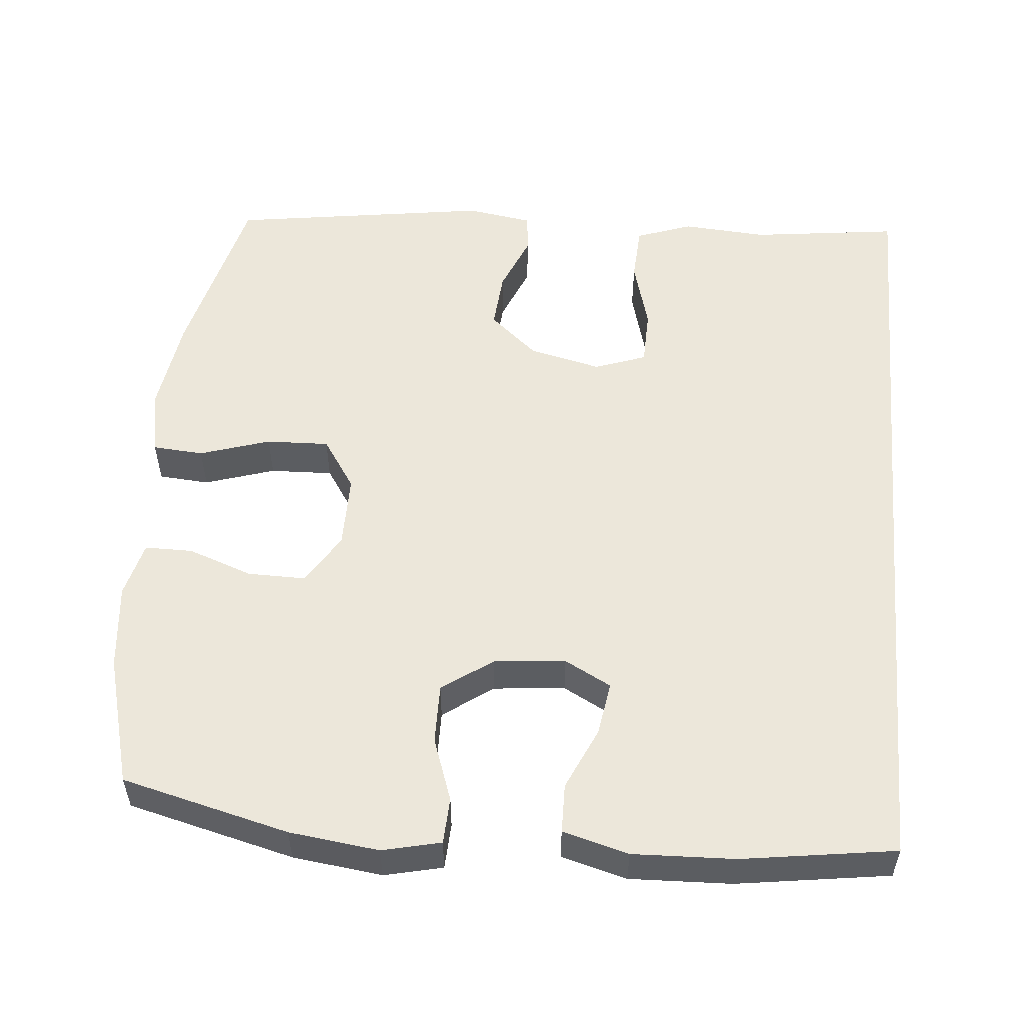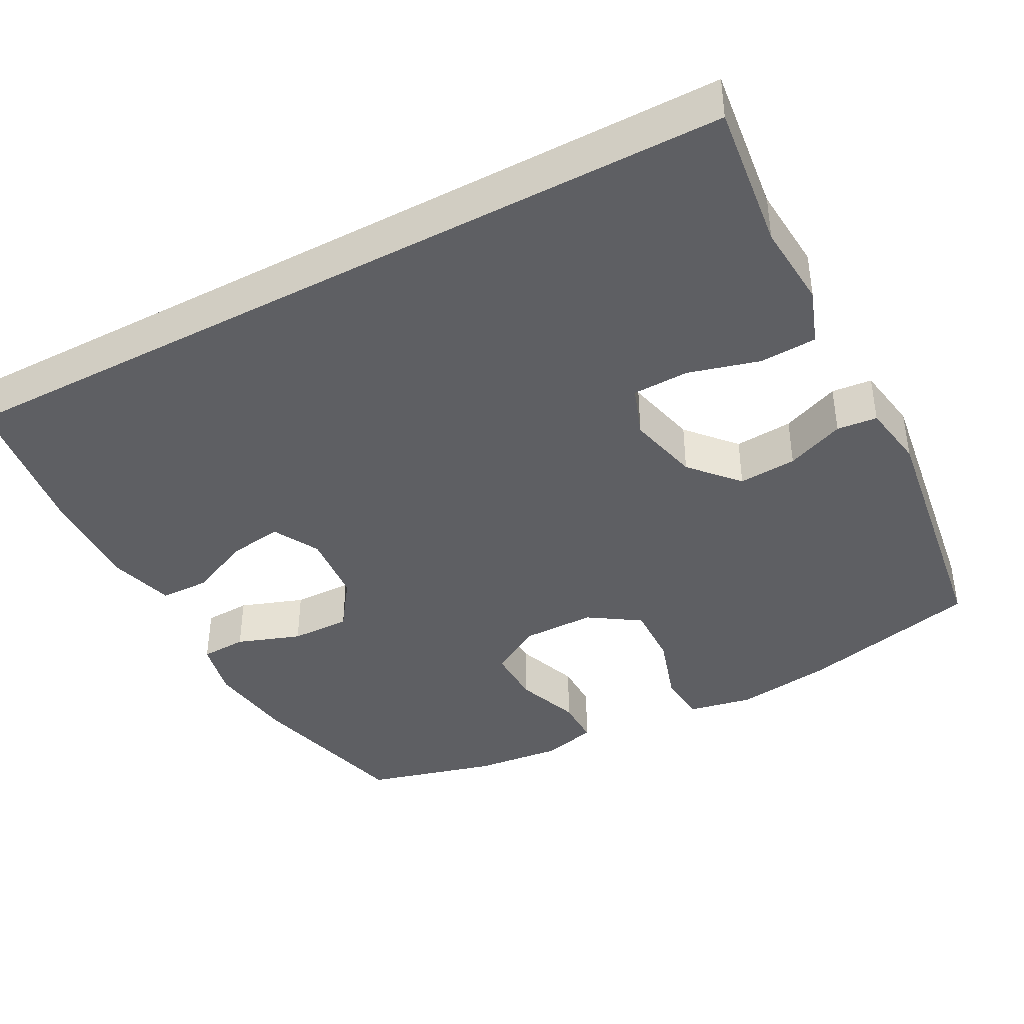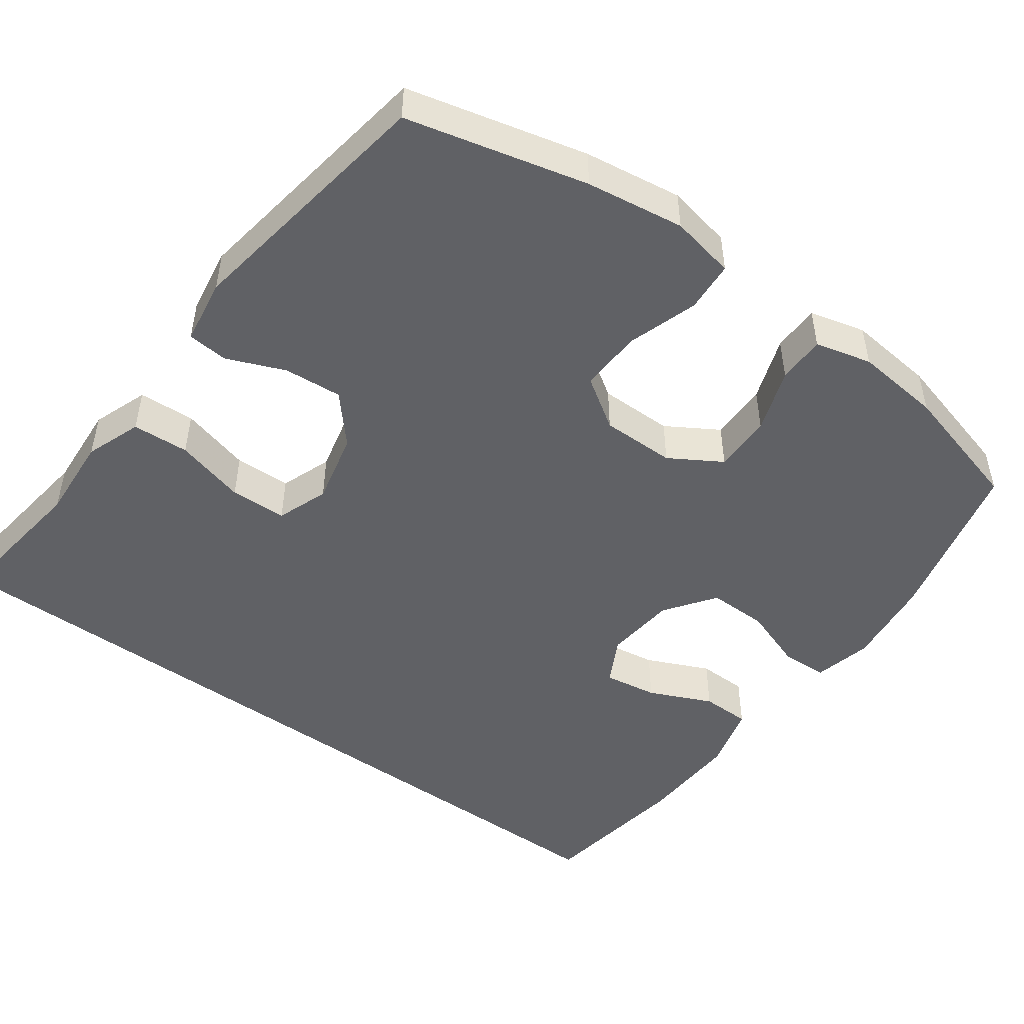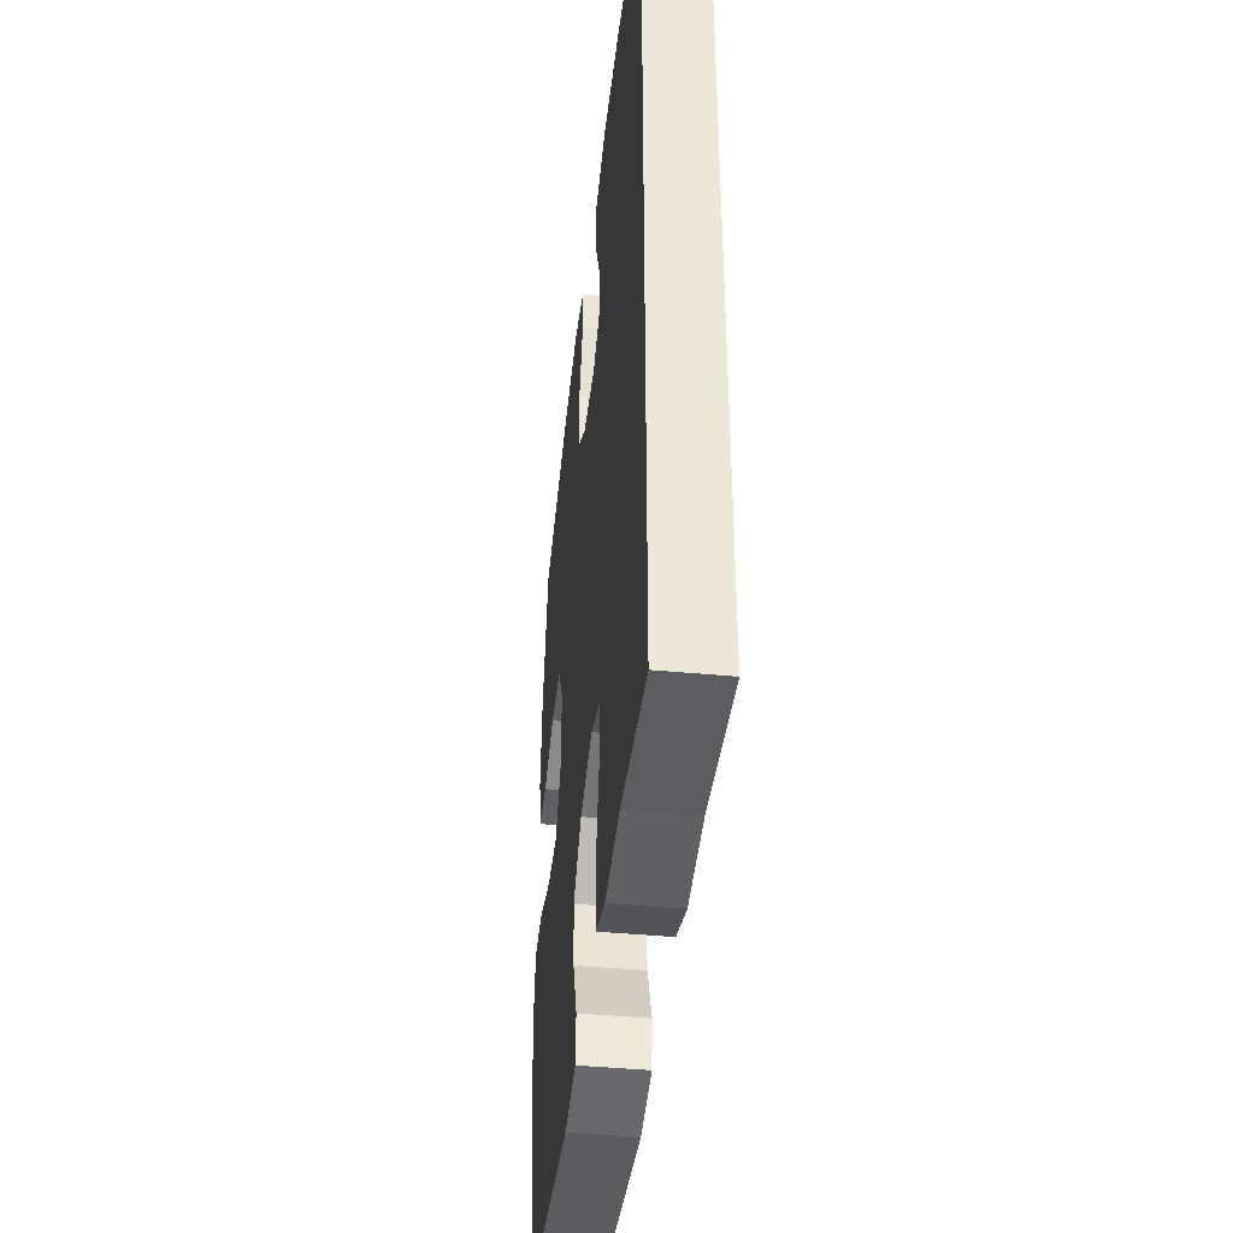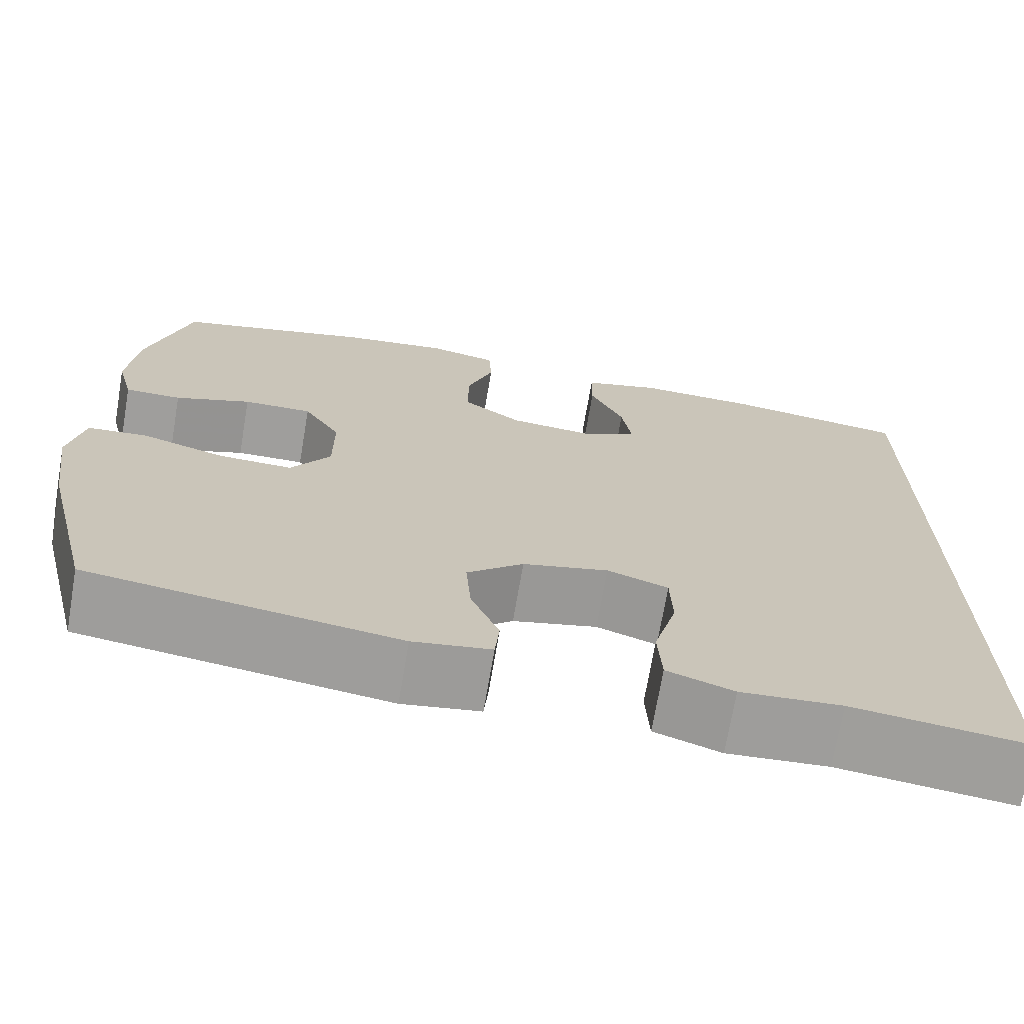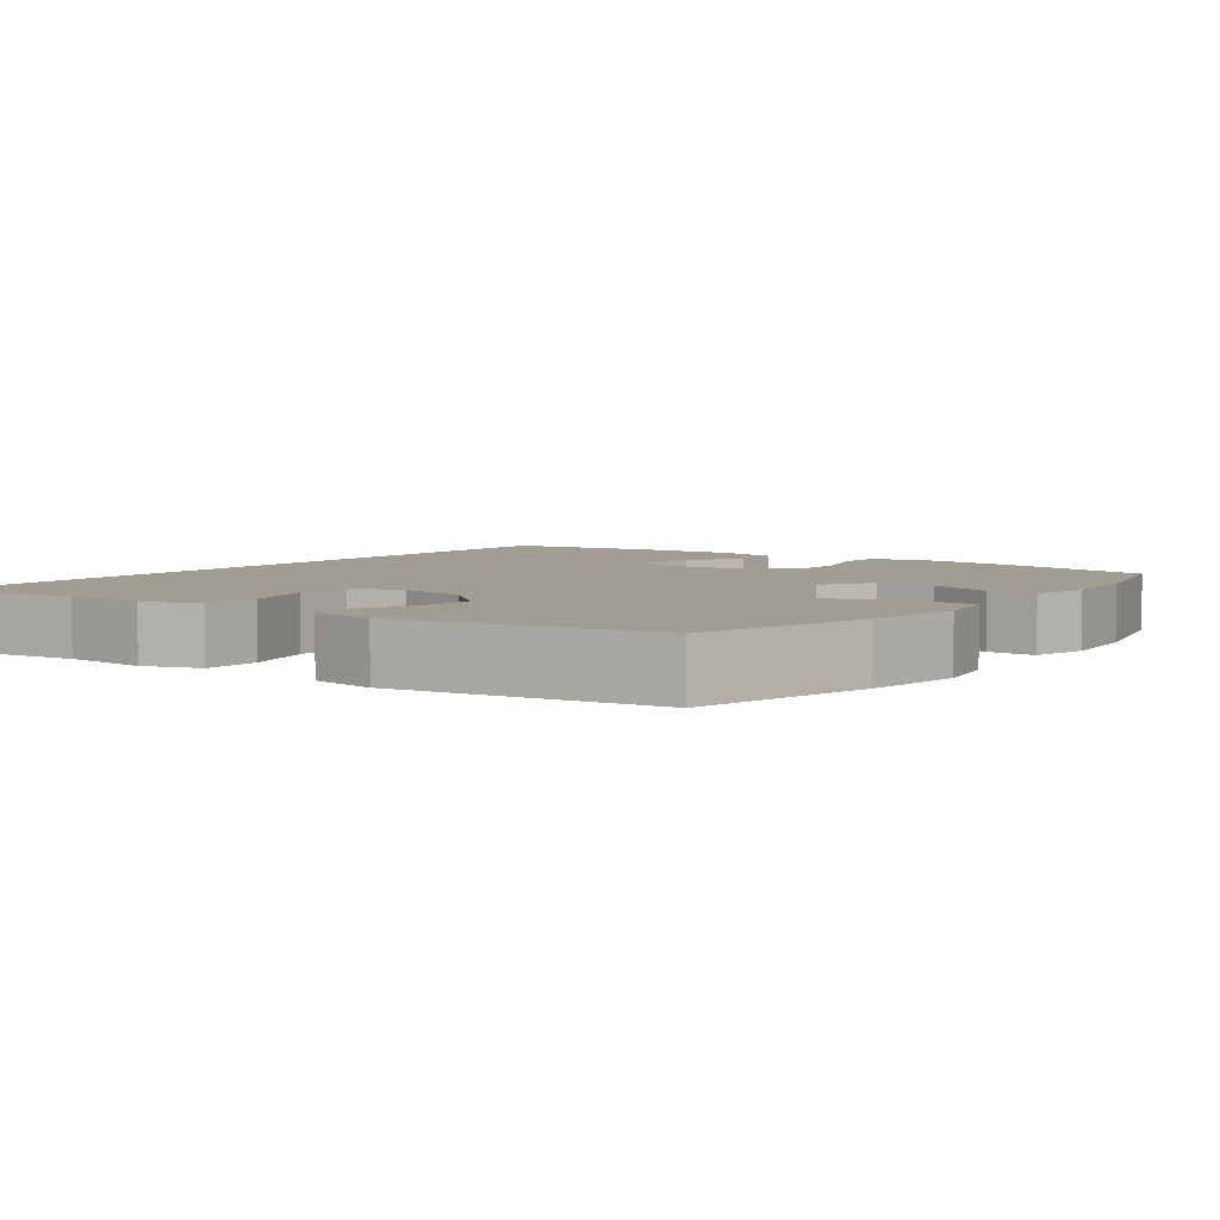
<metadata>
{"format":"obj","ext":"obj","renderer":"f3d","projection":"perspective","resolution":1024,"background":"white","views":[{"elev":53.9,"azim":5.1,"up":"+Y"},{"elev":-40.5,"azim":118.2,"up":"+Y"},{"elev":-48.5,"azim":-126.2,"up":"+Y"},{"elev":-43.5,"azim":83.7,"up":"+Z"},{"elev":-70.9,"azim":-9.7,"up":"+Z"},{"elev":4.8,"azim":-143.5,"up":"+Y"}]}
</metadata>
<code>
v 0.5 0.07 0.513
v 0.5 0.07 -0.565
v 0.303 0.07 -0.54
v 0.189 0.07 -0.548
v 0.114 0.07 -0.521
v 0.11 0.07 -0.445
v 0.136 0.07 -0.35
v 0.134 0.07 -0.274
v 0.065 0.07 -0.249
v -0.032 0.07 -0.272
v -0.096 0.07 -0.328
v -0.09 0.07 -0.406
v -0.058 0.07 -0.484
v -0.063 0.07 -0.538
v -0.151 0.07 -0.552
v -0.5 0.07 -0.5
v -0.559 0.07 -0.259
v -0.578 0.07 -0.128
v -0.561 0.07 -0.041
v -0.493 0.07 -0.036
v -0.399 0.07 -0.066
v -0.315 0.07 -0.069
v -0.27 0.07 -0.001
v -0.27 0.07 0.098
v -0.312 0.07 0.167
v -0.39 0.07 0.166
v -0.476 0.07 0.135
v -0.54 0.07 0.135
v -0.559 0.07 0.21
v -0.547 0.07 0.326
v -0.5 0.07 0.5
v -0.276 0.07 0.556
v -0.156 0.07 0.571
v -0.078 0.07 0.553
v -0.075 0.07 0.491
v -0.105 0.07 0.406
v -0.106 0.07 0.326
v -0.039 0.07 0.278
v 0.057 0.07 0.269
v 0.119 0.07 0.302
v 0.108 0.07 0.374
v 0.07 0.07 0.458
v 0.071 0.07 0.524
v 0.159 0.07 0.548
v 0.295 0.07 0.543
v 0.5 0 0.513
v 0.5 0 -0.565
v 0.303 0 -0.54
v 0.189 0 -0.548
v 0.114 0 -0.521
v 0.11 0 -0.445
v 0.136 0 -0.35
v 0.134 0 -0.274
v 0.065 0 -0.249
v -0.032 0 -0.272
v -0.096 0 -0.328
v -0.09 0 -0.406
v -0.058 0 -0.484
v -0.063 0 -0.538
v -0.151 0 -0.552
v -0.5 0 -0.5
v -0.559 0 -0.259
v -0.578 0 -0.128
v -0.561 0 -0.041
v -0.493 0 -0.036
v -0.399 0 -0.066
v -0.315 0 -0.069
v -0.27 0 -0.001
v -0.27 0 0.098
v -0.312 0 0.167
v -0.39 0 0.166
v -0.476 0 0.135
v -0.54 0 0.135
v -0.559 0 0.21
v -0.547 0 0.326
v -0.5 0 0.5
v -0.276 0 0.556
v -0.156 0 0.571
v -0.078 0 0.553
v -0.075 0 0.491
v -0.105 0 0.406
v -0.106 0 0.326
v -0.039 0 0.278
v 0.057 0 0.269
v 0.119 0 0.302
v 0.108 0 0.374
v 0.07 0 0.458
v 0.071 0 0.524
v 0.159 0 0.548
v 0.295 0 0.543
f 41 42 43 44
f 40 41 44 45
f 33 34 35 36
f 33 36 37
f 32 33 37
f 31 32 37
f 30 31 37 38
f 26 27 28 29
f 25 26 29 30
f 18 19 20 21
f 18 21 22
f 17 18 22
f 16 17 22
f 15 16 22 23
f 12 13 14 15
f 11 12 15 23
f 4 5 6 7
f 3 4 7 8
f 2 3 8
f 40 45 1 2
f 39 40 2 8
f 38 39 8 9
f 25 30 38
f 24 25 38 9
f 10 11 23 24
f 9 10 24
f 89 88 87 86
f 90 89 86 85
f 81 80 79 78
f 82 81 78
f 82 78 77
f 82 77 76
f 83 82 76 75
f 74 73 72 71
f 75 74 71 70
f 66 65 64 63
f 67 66 63
f 67 63 62
f 67 62 61
f 68 67 61 60
f 60 59 58 57
f 68 60 57 56
f 52 51 50 49
f 53 52 49 48
f 53 48 47
f 47 46 90 85
f 53 47 85 84
f 54 53 84 83
f 83 75 70
f 54 83 70 69
f 69 68 56 55
f 69 55 54
f 1 46 47 2
f 2 47 48 3
f 3 48 49 4
f 4 49 50 5
f 5 50 51 6
f 6 51 52 7
f 7 52 53 8
f 8 53 54 9
f 9 54 55 10
f 10 55 56 11
f 11 56 57 12
f 12 57 58 13
f 13 58 59 14
f 14 59 60 15
f 15 60 61 16
f 16 61 62 17
f 17 62 63 18
f 18 63 64 19
f 19 64 65 20
f 20 65 66 21
f 21 66 67 22
f 22 67 68 23
f 23 68 69 24
f 24 69 70 25
f 25 70 71 26
f 26 71 72 27
f 27 72 73 28
f 28 73 74 29
f 29 74 75 30
f 30 75 76 31
f 31 76 77 32
f 32 77 78 33
f 33 78 79 34
f 34 79 80 35
f 35 80 81 36
f 36 81 82 37
f 37 82 83 38
f 38 83 84 39
f 39 84 85 40
f 40 85 86 41
f 41 86 87 42
f 42 87 88 43
f 43 88 89 44
f 44 89 90 45
f 45 90 46 1

</code>
